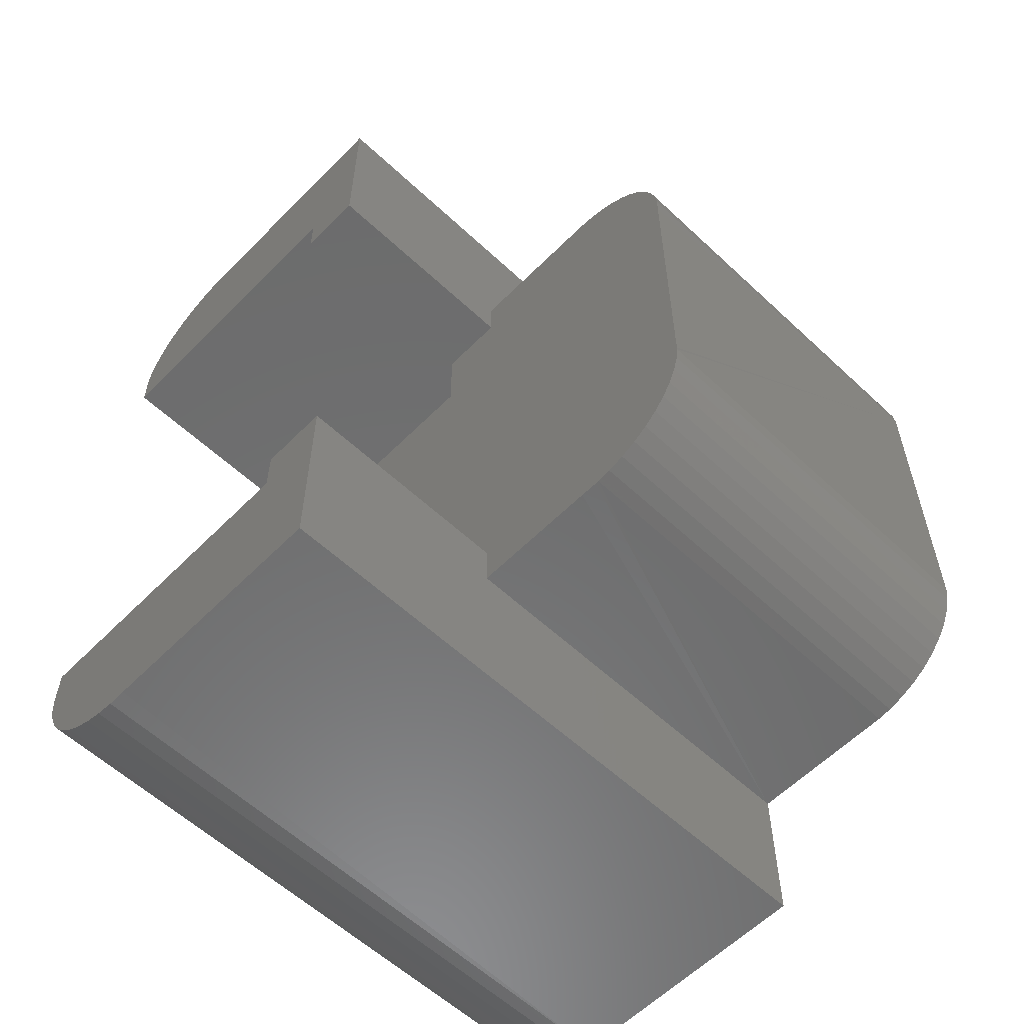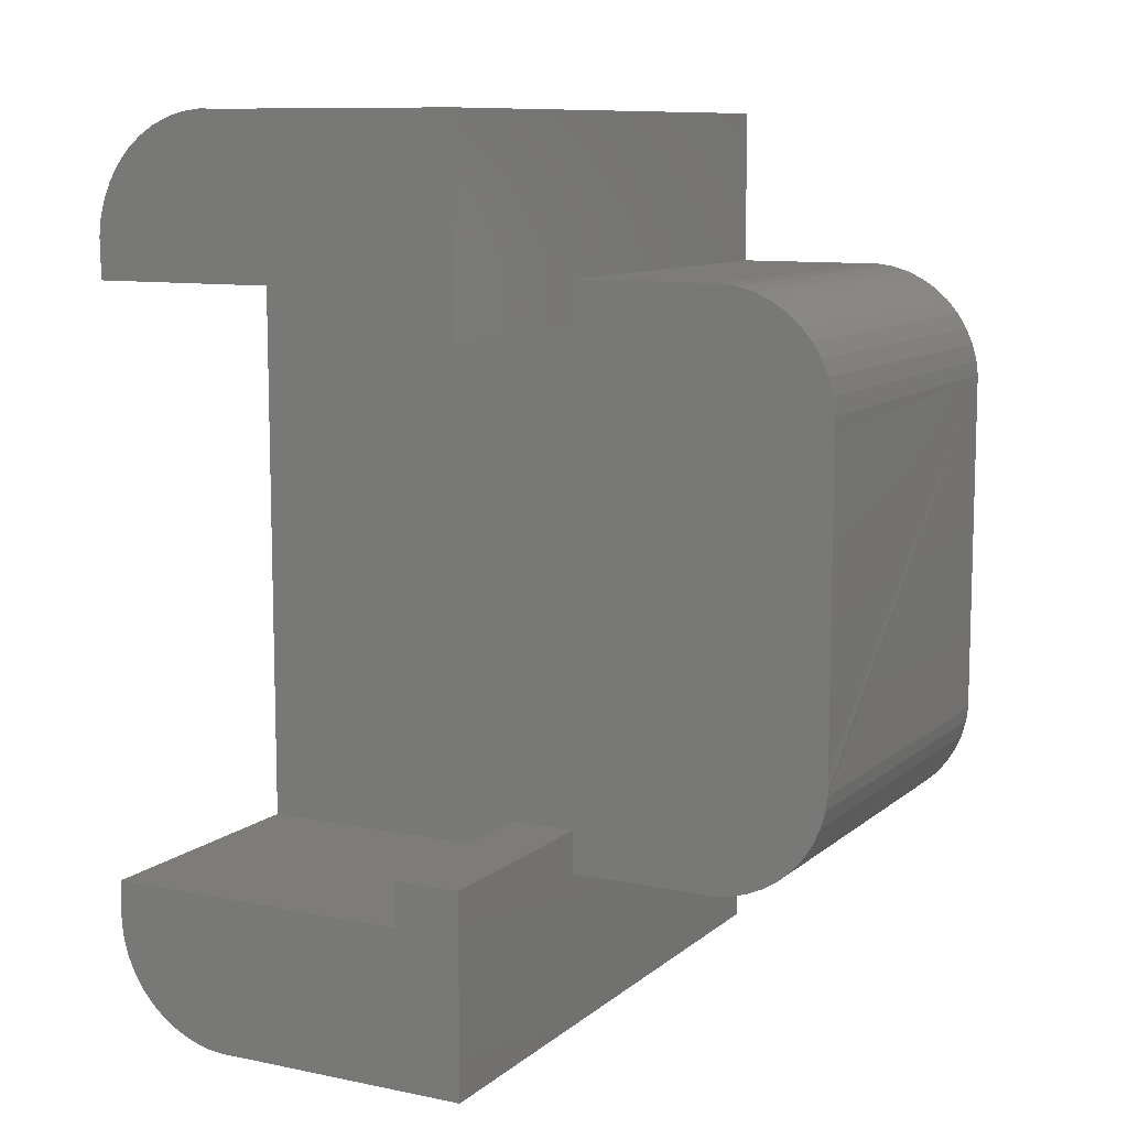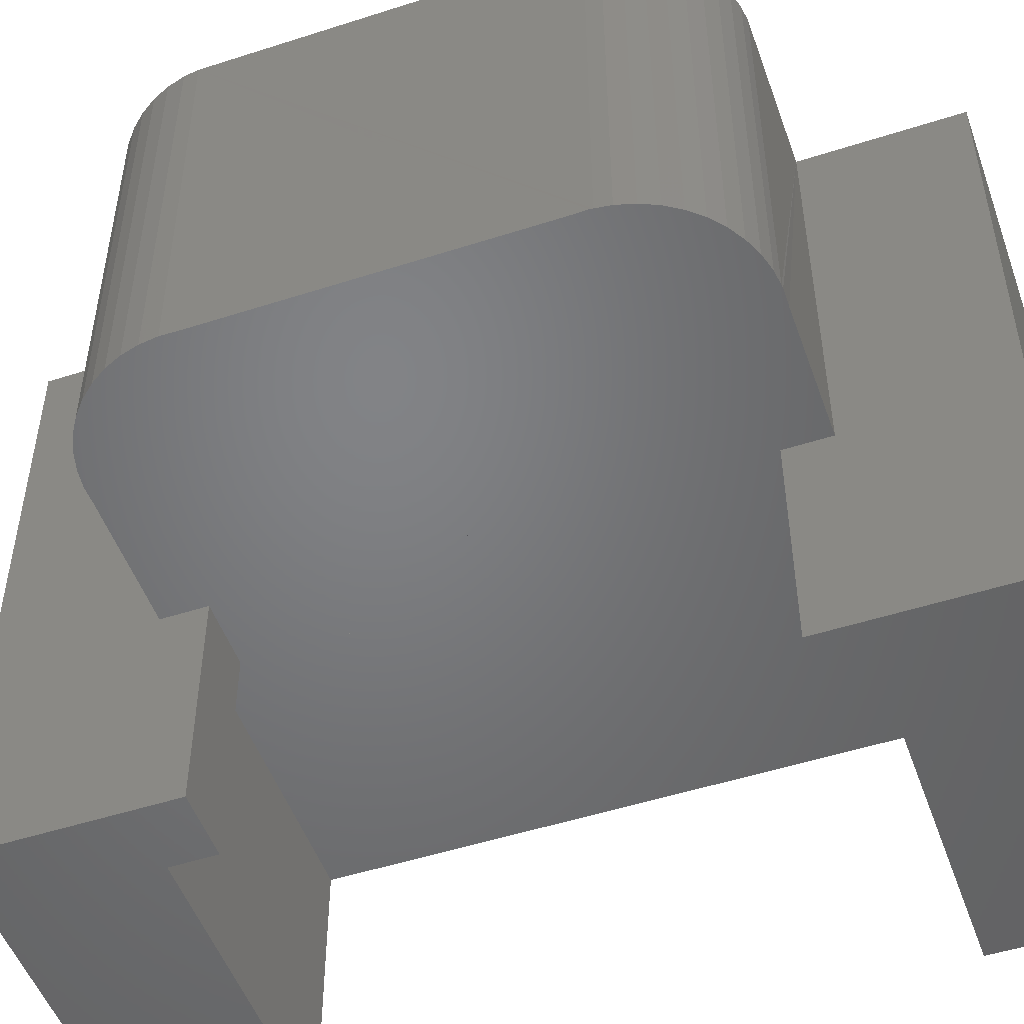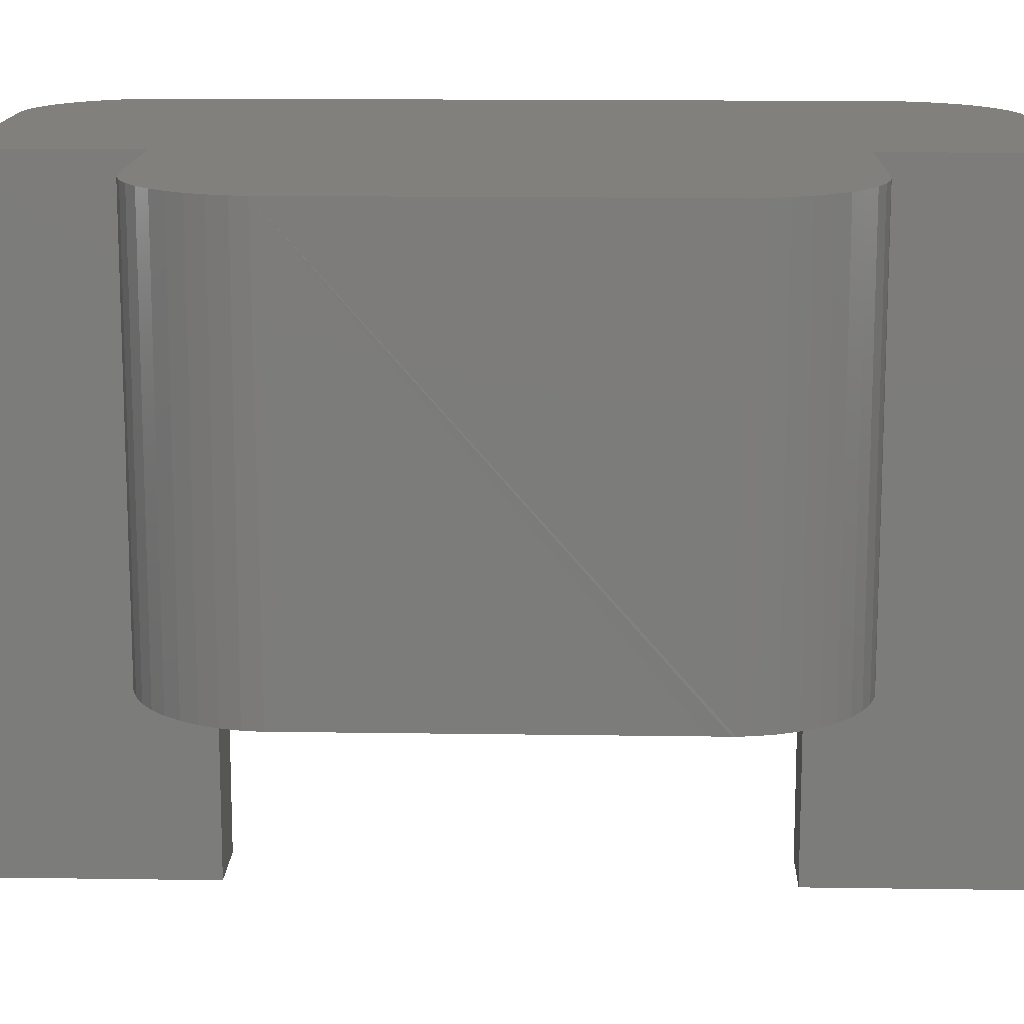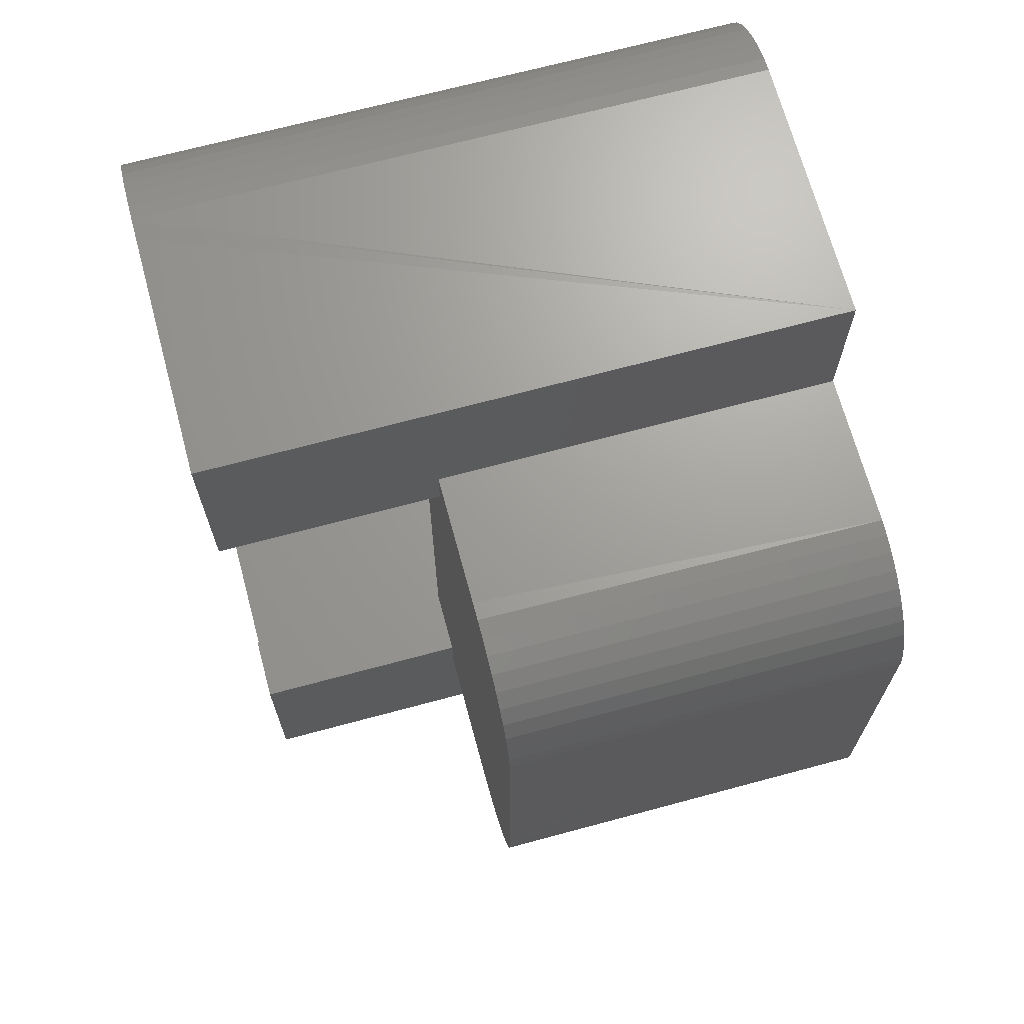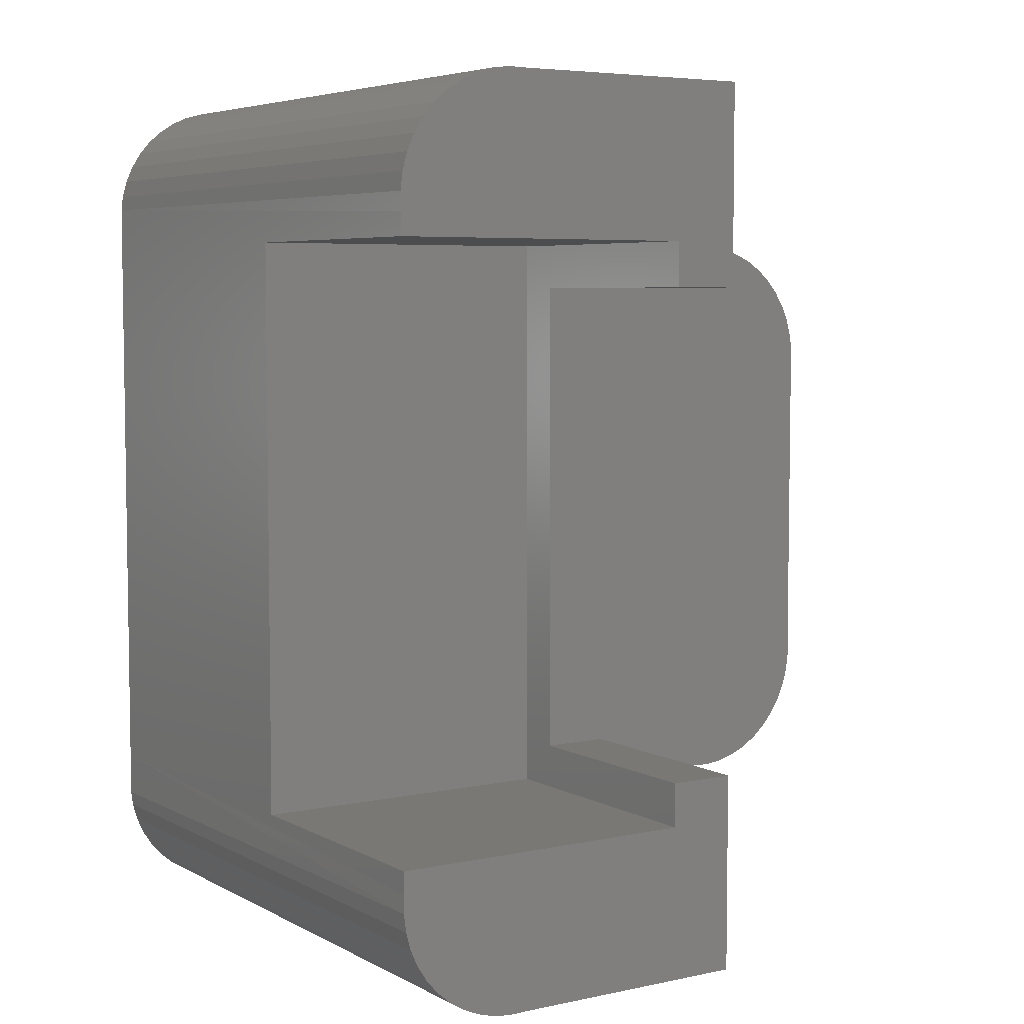
<metadata>
{"format":"stl","ext":"stl","renderer":"f3d","projection":"perspective","resolution":1024,"background":"white","views":[{"elev":-58.4,"azim":-134.0,"up":"+Y"},{"elev":9.9,"azim":-152.2,"up":"+Y"},{"elev":-50.9,"azim":-70.6,"up":"+Z"},{"elev":14.2,"azim":-88.1,"up":"+Z"},{"elev":68.8,"azim":-105.1,"up":"+Y"},{"elev":5.5,"azim":146.9,"up":"+Y"}]}
</metadata>
<code>
# stl→obj: 132 verts, 260 faces
v 20 16.5 -2
v 20 3.5 6
v 20 3.5 -2
v 20 16.5 6
v 13 3.5 -2
v 13 16.5 -2
v 13 16.5 -8
v 13 15.5 -3
v 13 15.5 -8
v 13 16.5 -3
v 11.5 15.5 -8
v 11.5 15.5 -3
v 13 4.5 -8
v 13 3.5 -3
v 13 3.5 -8
v 13 4.5 -3
v 11.5 4.5 -3
v 11.5 4.5 -8
v 11.5 20 6
v 11.5 16.5 -3
v 11.5 16.5 6
v 11.5 20 -8
v 11.5 3.5 6
v 11.5 0 -8
v 11.5 -2.497e-16 6
v 11.5 3.5 -3
v 17.47 -1.237e-16 6
v 17.4 -0.008958 -8
v 17.47 0 -8
v 17 0 -8
v 20 3.5 -8
v 17.8 0.04119 -8
v 18.19 0.1494 -8
v 18.56 0.3133 -8
v 18.9 0.5293 -8
v 19.21 0.7929 -8
v 19.47 1.098 -8
v 19.69 1.439 -8
v 19.85 1.808 -8
v 19.96 2.196 -8
v 20 2.525 -8
v 20 3 -8
v 20.01 2.597 -8
v 20 17 -8
v 20 16.5 -8
v 20 17.47 6
v 20.01 17.4 -8
v 20 17.47 -8
v 20 2.525 6
v 17 20 -8
v 17.4 20.01 -8
v 17.47 20 -8
v 17.47 20 6
v 19.47 1.098 6
v 19.21 0.7929 6
v 18.9 0.5293 6
v 19.96 17.8 -8
v 19.96 17.8 6
v 19.85 1.808 6
v 19.69 1.439 6
v 18.56 0.3133 6
v 17.8 0.04119 6
v 19.96 2.196 6
v 17.8 19.96 -8
v 18.19 19.85 -8
v 18.56 19.69 -8
v 18.9 19.47 -8
v 19.21 19.21 -8
v 19.47 18.9 -8
v 19.69 18.56 -8
v 19.85 18.19 -8
v 18.19 0.1494 6
v 5.607 5.696 6
v 5.715 5.308 -3
v 5.715 5.308 6
v 5.607 5.696 -3
v 5.879 4.939 6
v 6.095 4.598 -3
v 6.095 4.598 6
v 5.879 4.939 -3
v 6.358 4.293 -3
v 6.358 4.293 6
v 19.85 18.19 6
v 19.69 18.56 6
v 19.47 18.9 6
v 18.9 19.47 6
v 19.21 19.21 6
v 18.19 19.85 6
v 18.56 19.69 6
v 17.8 19.96 6
v 8.566 3.5 -3
v 8.162 3.491 -3
v 8.091 3.5 -3
v 8.091 3.5 6
v 5.566 6.025 6
v 5.607 14.3 6
v 5.566 13.97 6
v 5.715 14.69 6
v 5.879 15.06 6
v 6.095 15.4 6
v 6.358 15.71 6
v 6.664 4.029 6
v 6.664 15.97 6
v 7.005 3.813 6
v 7.005 16.19 6
v 7.373 3.649 6
v 7.373 16.35 6
v 7.762 3.541 6
v 7.762 16.46 6
v 8.091 16.5 6
v 8.162 16.51 -3
v 8.091 16.5 -3
v 8.566 16.5 -3
v 5.566 6.025 -3
v 5.557 6.097 -3
v 5.566 6.5 -3
v 5.566 13.5 -3
v 5.557 13.9 -3
v 5.566 13.97 -3
v 5.607 14.3 -3
v 5.715 14.69 -3
v 5.879 15.06 -3
v 6.095 15.4 -3
v 6.358 15.71 -3
v 6.664 4.029 -3
v 6.664 15.97 -3
v 7.005 3.813 -3
v 7.005 16.19 -3
v 7.373 3.649 -3
v 7.373 16.35 -3
v 7.762 16.46 -3
v 7.762 3.541 -3
f 1 2 3
f 2 1 4
f 1 5 6
f 5 1 3
f 7 8 9
f 8 7 10
f 8 11 9
f 11 8 12
f 13 14 15
f 14 13 16
f 17 13 18
f 13 17 16
f 19 20 21
f 20 11 12
f 11 20 22
f 22 20 19
f 23 24 25
f 24 23 26
f 24 26 18
f 18 26 17
f 27 28 29
f 28 27 30
f 30 27 24
f 24 27 25
f 13 24 18
f 24 13 15
f 24 15 30
f 30 15 31
f 30 31 28
f 28 31 29
f 29 31 32
f 32 31 33
f 33 31 34
f 34 31 35
f 35 31 36
f 36 31 37
f 37 31 38
f 38 31 39
f 39 31 40
f 40 31 41
f 41 31 42
f 41 42 43
f 44 1 45
f 1 44 4
f 4 44 46
f 46 44 47
f 46 47 48
f 1 7 45
f 7 1 10
f 10 1 6
f 16 5 14
f 5 16 6
f 6 16 8
f 6 8 10
f 14 31 15
f 31 14 3
f 3 14 5
f 43 49 41
f 49 43 2
f 2 43 42
f 2 42 31
f 2 31 3
f 19 50 22
f 50 19 51
f 51 19 52
f 52 19 53
f 36 54 55
f 54 36 37
f 55 35 36
f 35 55 56
f 57 46 48
f 46 57 58
f 38 59 60
f 59 38 39
f 37 60 54
f 60 37 38
f 56 34 35
f 34 56 61
f 62 29 32
f 29 62 27
f 41 63 40
f 63 41 49
f 47 44 48
f 50 11 22
f 11 50 7
f 7 50 45
f 45 50 51
f 45 51 52
f 45 52 64
f 45 64 65
f 45 65 66
f 45 66 67
f 45 67 68
f 45 68 69
f 45 69 70
f 45 70 71
f 45 71 57
f 45 57 48
f 45 48 44
f 9 11 7
f 72 32 33
f 32 72 62
f 40 59 39
f 59 40 63
f 61 33 34
f 33 61 72
f 73 74 75
f 74 73 76
f 77 78 79
f 78 77 80
f 79 81 82
f 81 79 78
f 71 58 57
f 58 71 83
f 69 84 70
f 84 69 85
f 70 83 71
f 83 70 84
f 86 68 67
f 68 86 87
f 68 85 69
f 85 68 87
f 88 66 65
f 66 88 89
f 89 67 66
f 67 89 86
f 90 65 64
f 65 90 88
f 53 64 52
f 64 53 90
f 23 91 26
f 91 23 92
f 92 23 93
f 93 23 94
f 27 23 25
f 23 27 21
f 21 27 19
f 19 27 53
f 53 27 62
f 53 62 90
f 90 62 72
f 90 72 88
f 88 72 61
f 88 61 89
f 89 61 56
f 89 56 86
f 86 56 55
f 86 55 87
f 87 55 54
f 87 54 85
f 85 54 60
f 85 60 84
f 84 60 59
f 84 59 83
f 83 59 63
f 83 63 58
f 58 63 49
f 58 49 46
f 46 49 2
f 46 2 4
f 95 96 97
f 96 95 73
f 96 73 75
f 96 75 98
f 98 75 77
f 98 77 99
f 99 77 79
f 99 79 100
f 100 79 82
f 100 82 101
f 101 82 102
f 101 102 103
f 103 102 104
f 103 104 105
f 105 104 106
f 105 106 107
f 107 106 108
f 107 108 109
f 109 108 94
f 109 94 110
f 110 94 23
f 110 23 21
f 110 111 112
f 111 110 113
f 113 21 20
f 21 113 110
f 97 114 95
f 114 97 115
f 115 97 116
f 116 97 117
f 117 97 118
f 118 97 119
f 8 17 12
f 17 8 16
f 119 117 118
f 117 119 120
f 117 120 114
f 114 120 76
f 76 120 74
f 74 120 121
f 74 121 80
f 80 121 122
f 80 122 78
f 78 122 123
f 78 123 81
f 81 123 124
f 81 124 125
f 125 124 126
f 125 126 127
f 127 126 128
f 127 128 129
f 129 128 130
f 129 130 131
f 129 131 132
f 132 131 93
f 93 131 112
f 93 112 92
f 92 112 111
f 92 111 113
f 92 113 91
f 91 113 20
f 91 20 26
f 26 20 12
f 26 12 17
f 116 114 115
f 114 116 117
f 109 112 131
f 112 109 110
f 107 131 130
f 131 107 109
f 105 130 128
f 130 105 107
f 103 128 126
f 128 103 105
f 101 123 100
f 123 101 124
f 99 121 98
f 121 99 122
f 101 126 124
f 126 101 103
f 106 127 129
f 127 106 104
f 108 129 132
f 129 108 106
f 95 76 73
f 76 95 114
f 98 120 96
f 120 98 121
f 96 119 97
f 119 96 120
f 104 125 127
f 125 104 102
f 94 132 93
f 132 94 108
f 75 80 77
f 80 75 74
f 102 81 125
f 81 102 82
f 100 122 99
f 122 100 123

</code>
